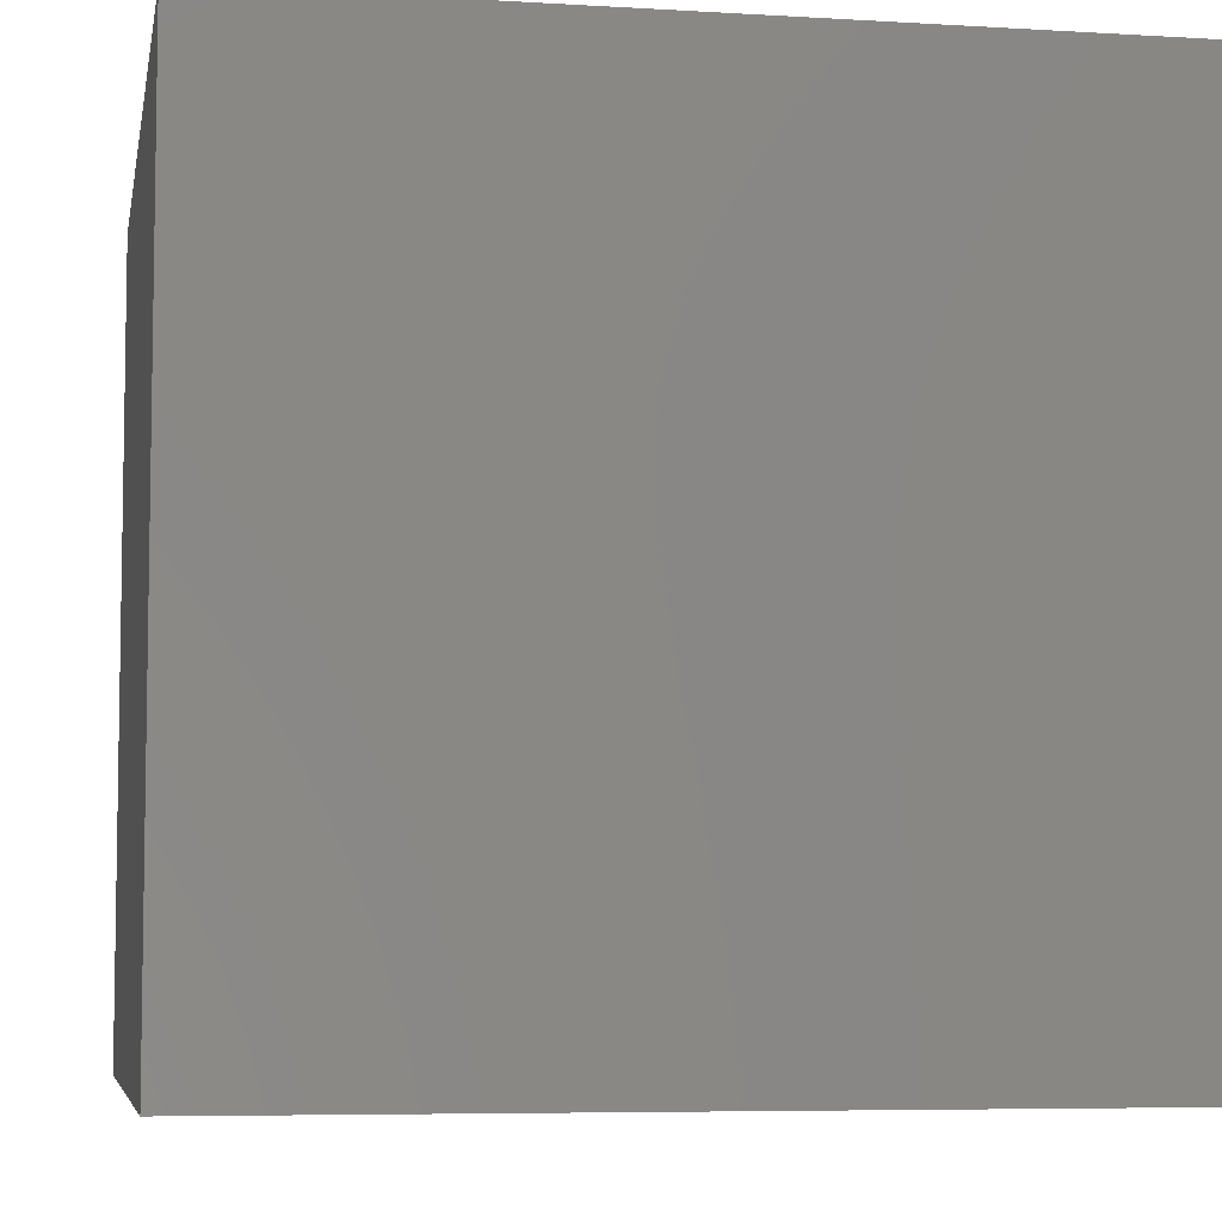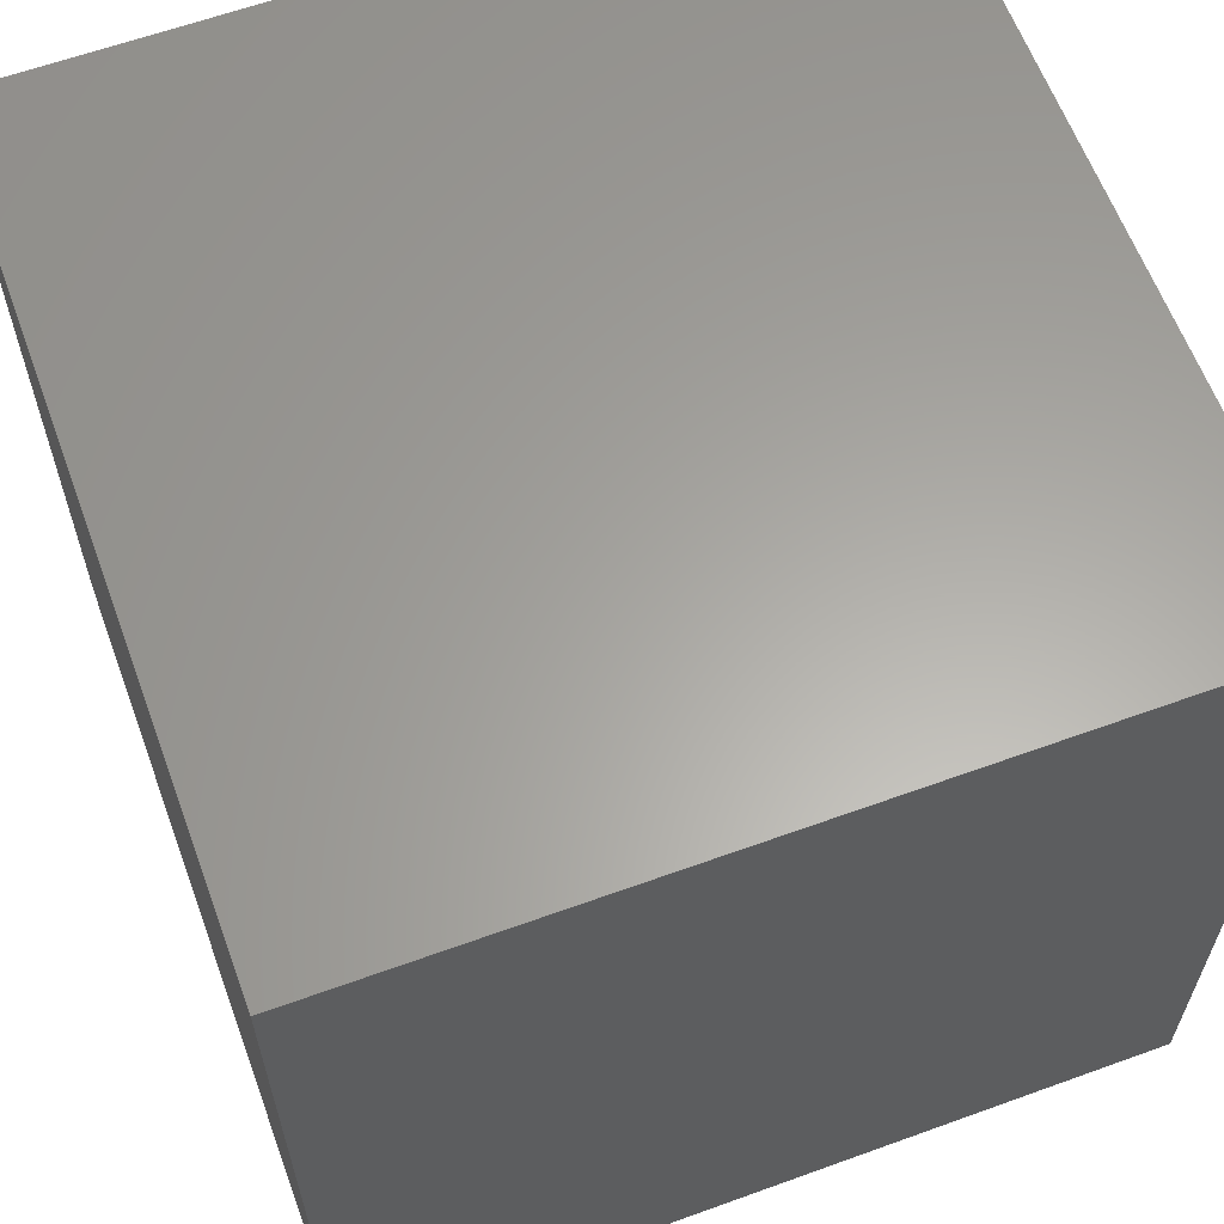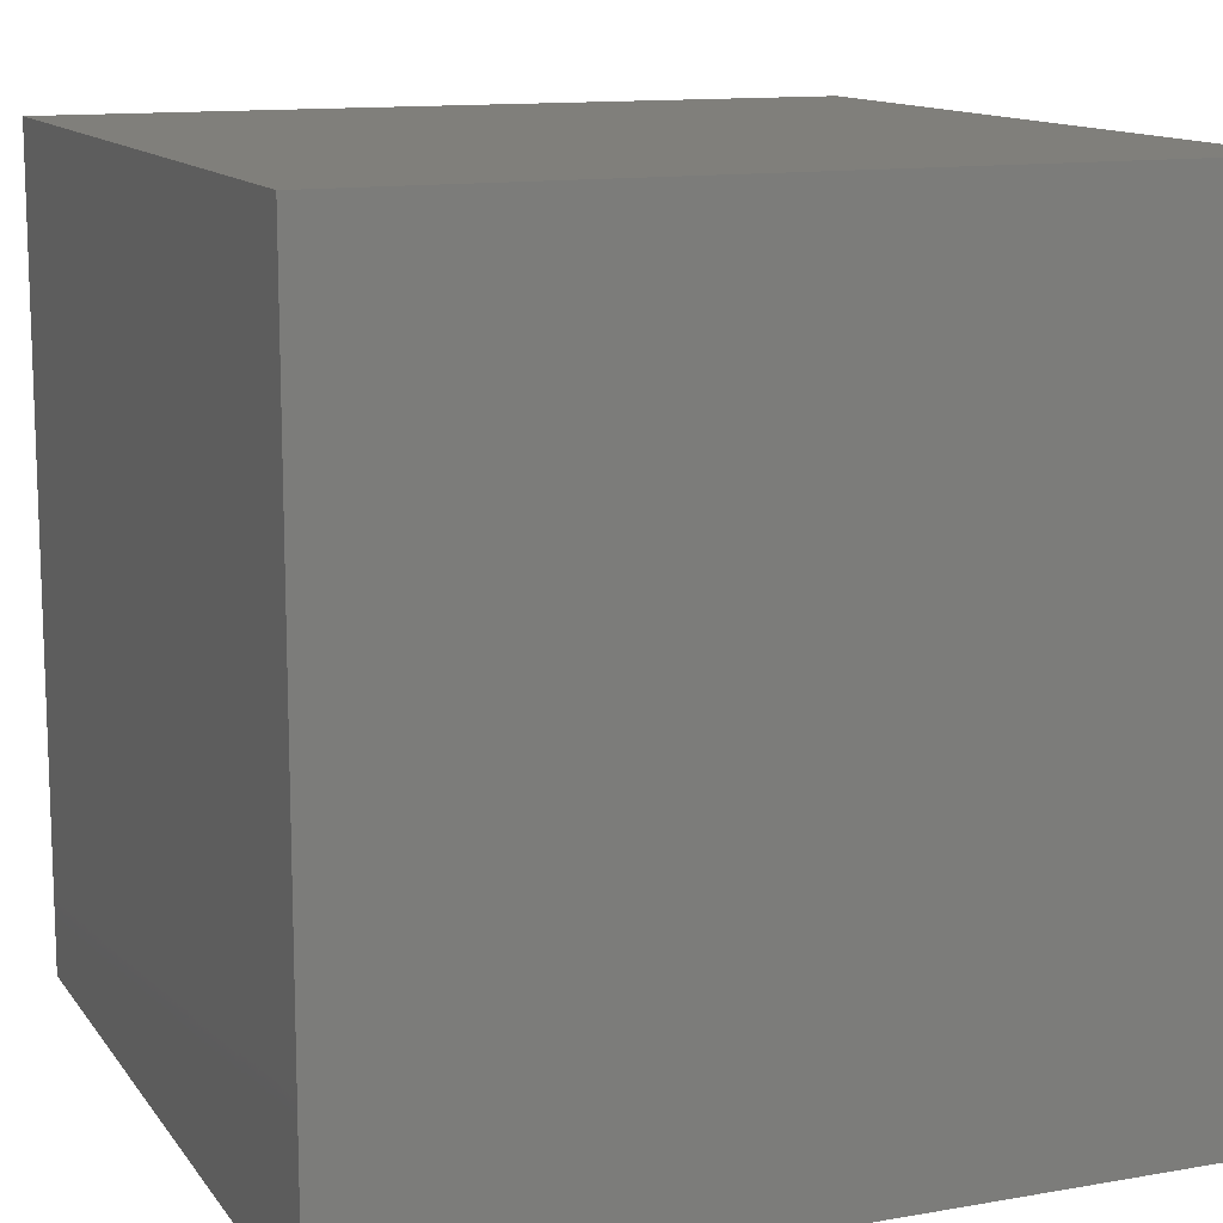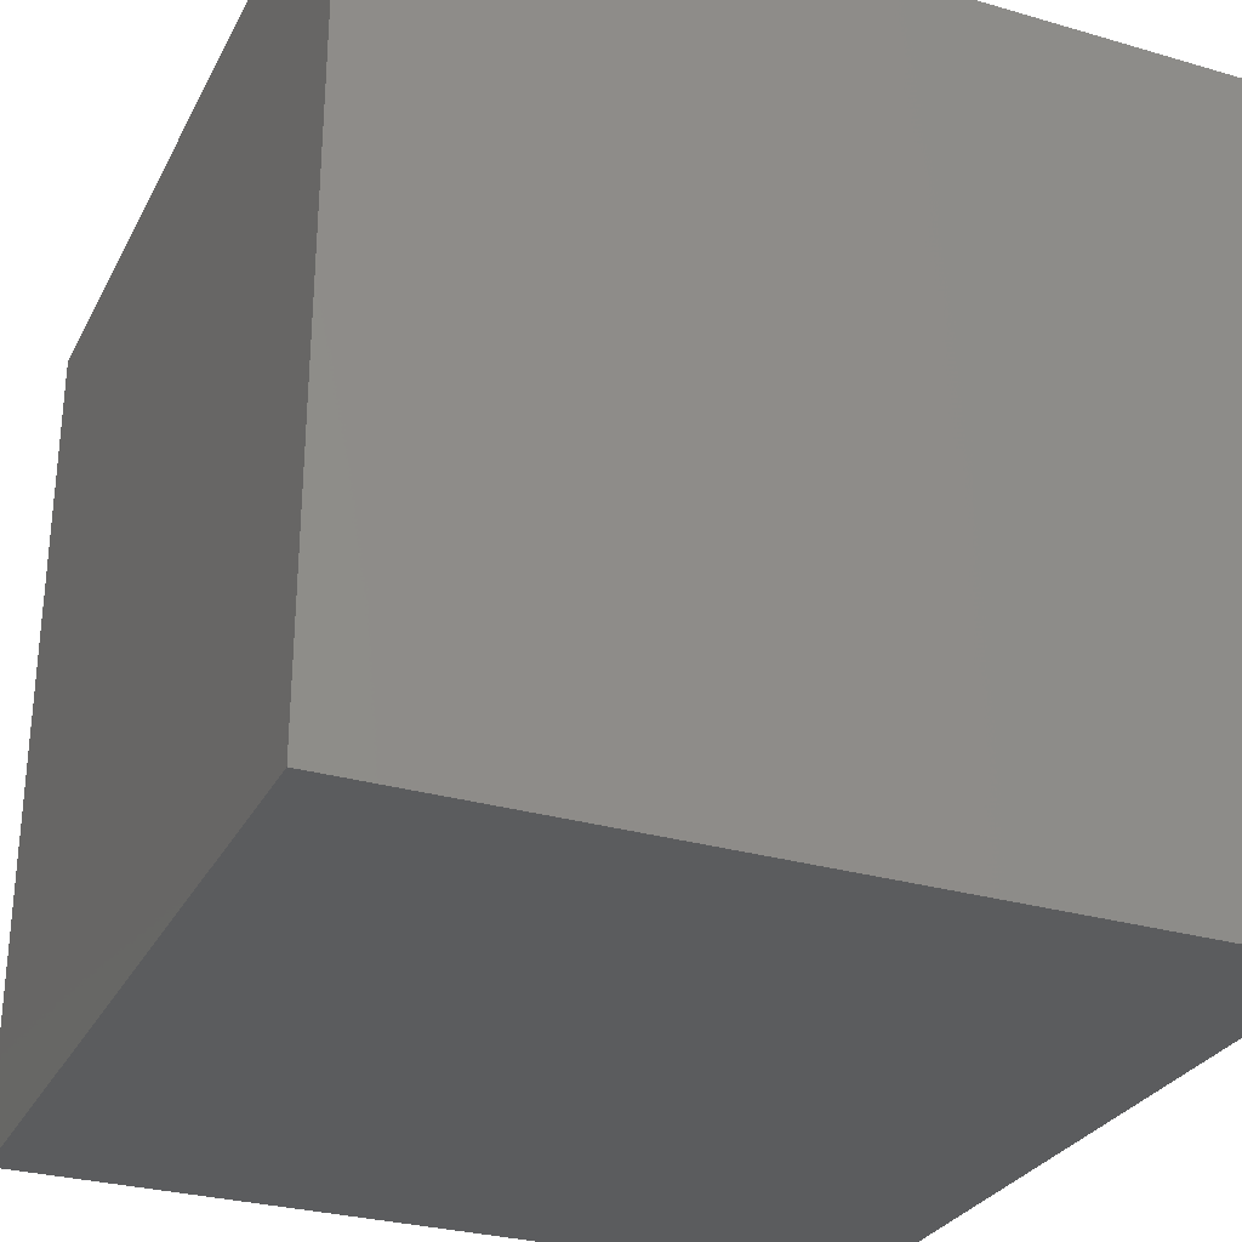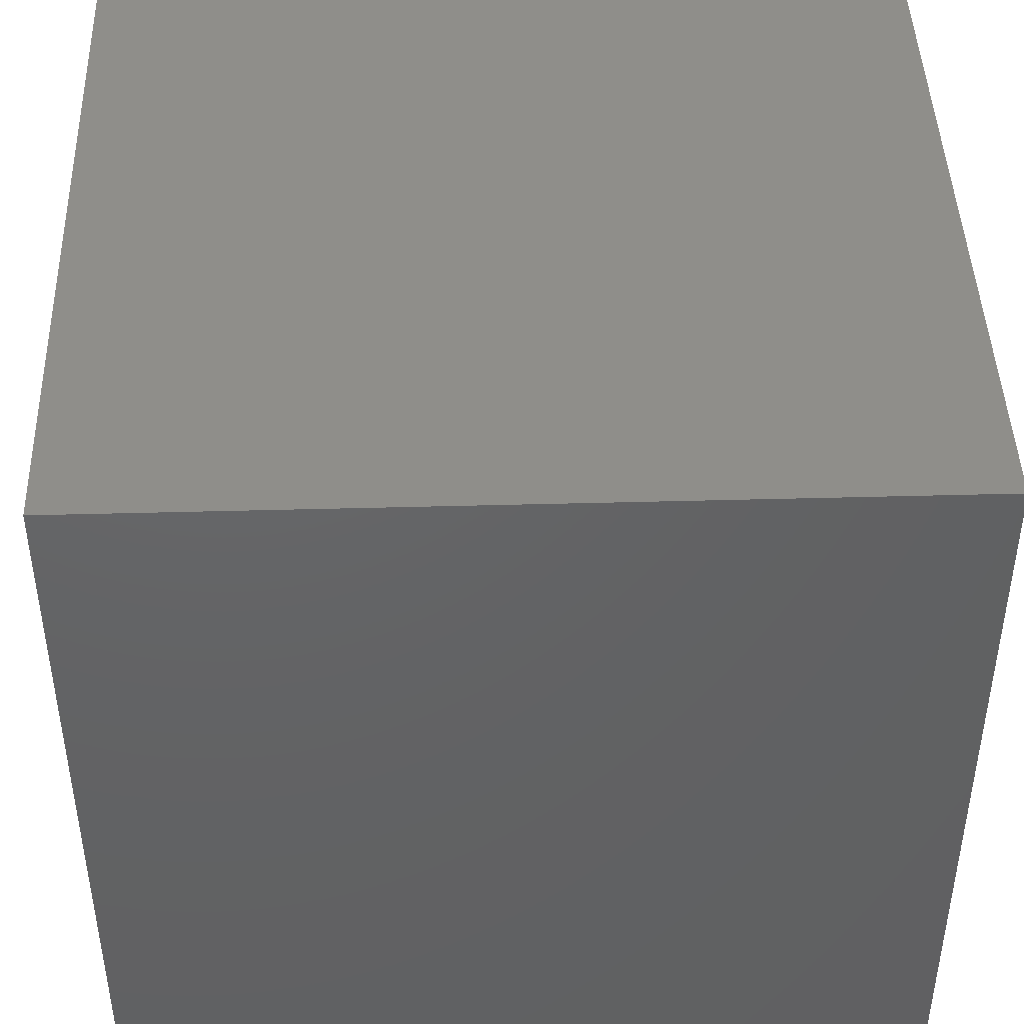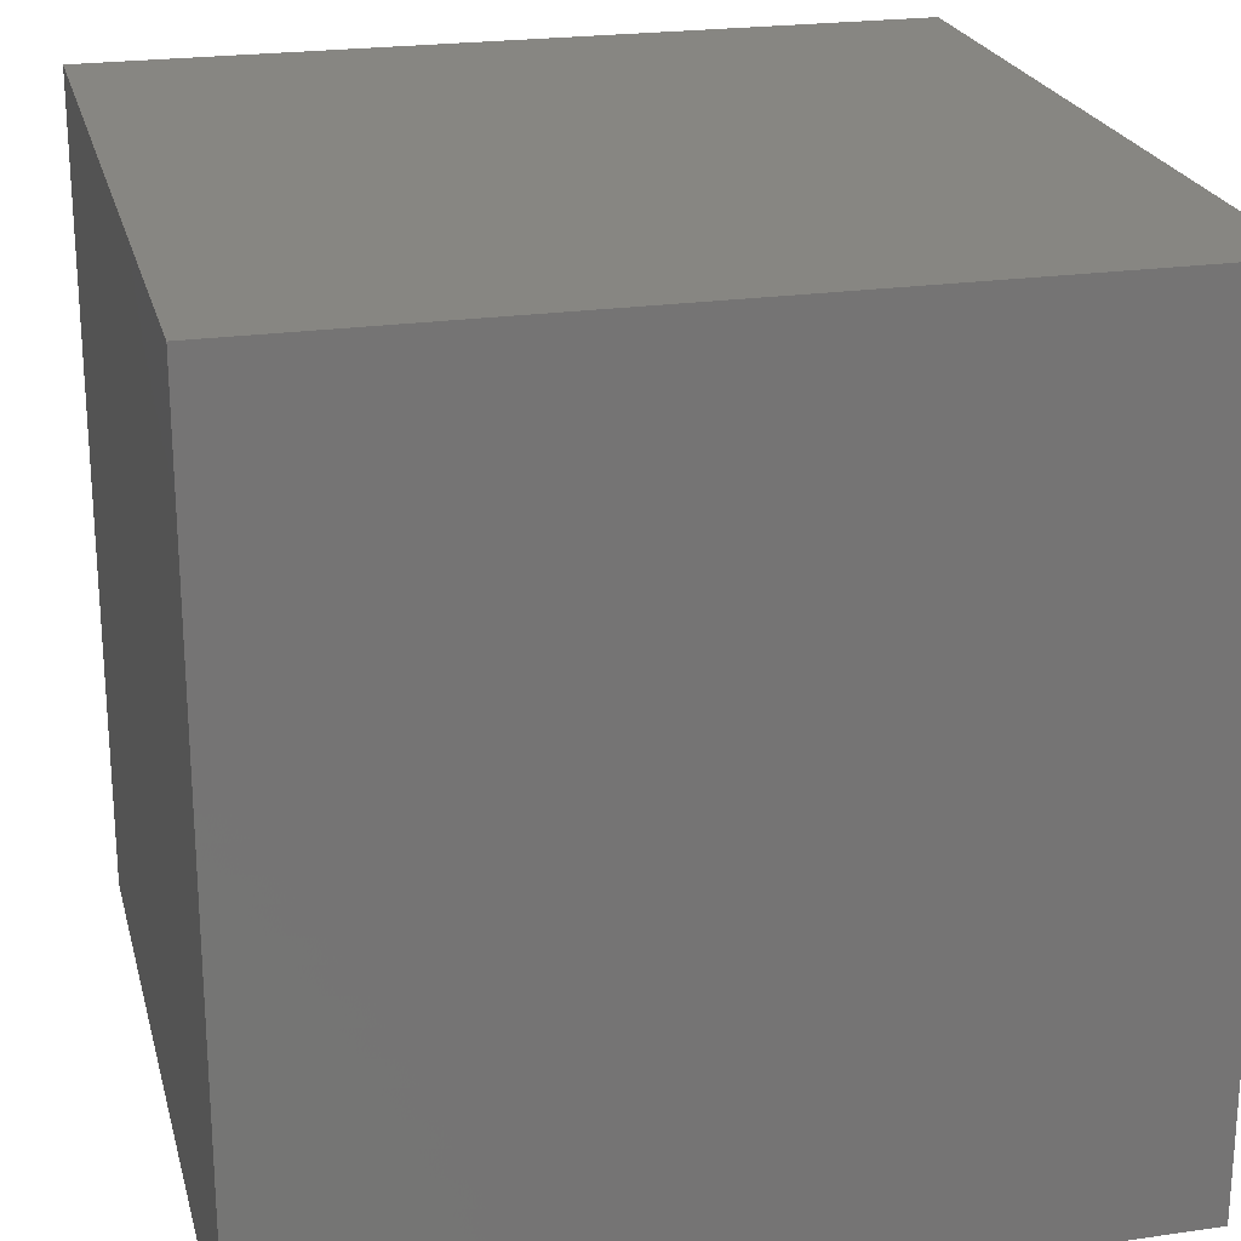
<metadata>
{"format":"stl","ext":"stl","renderer":"f3d","projection":"perspective","resolution":1024,"background":"white","views":[{"elev":-6.3,"azim":-10.2,"up":"+Y"},{"elev":62.0,"azim":-20.2,"up":"+Y"},{"elev":12.6,"azim":67.9,"up":"+Y"},{"elev":-29.3,"azim":156.8,"up":"+Z"},{"elev":44.4,"azim":-1.8,"up":"+Z"},{"elev":22.9,"azim":-103.8,"up":"+Y"}]}
</metadata>
<code>
# stl→obj: 8 verts, 12 faces
v -9 0 1
v -10 0 1
v -9 -1 1
v -10 -1 1
v -9 -1 0
v -10 -1 0
v -9 0 0
v -10 0 0
f 1 2 3
f 3 2 4
f 5 6 7
f 7 6 8
f 4 6 3
f 3 6 5
f 2 8 4
f 4 8 6
f 1 7 2
f 2 7 8
f 3 5 1
f 1 5 7

</code>
